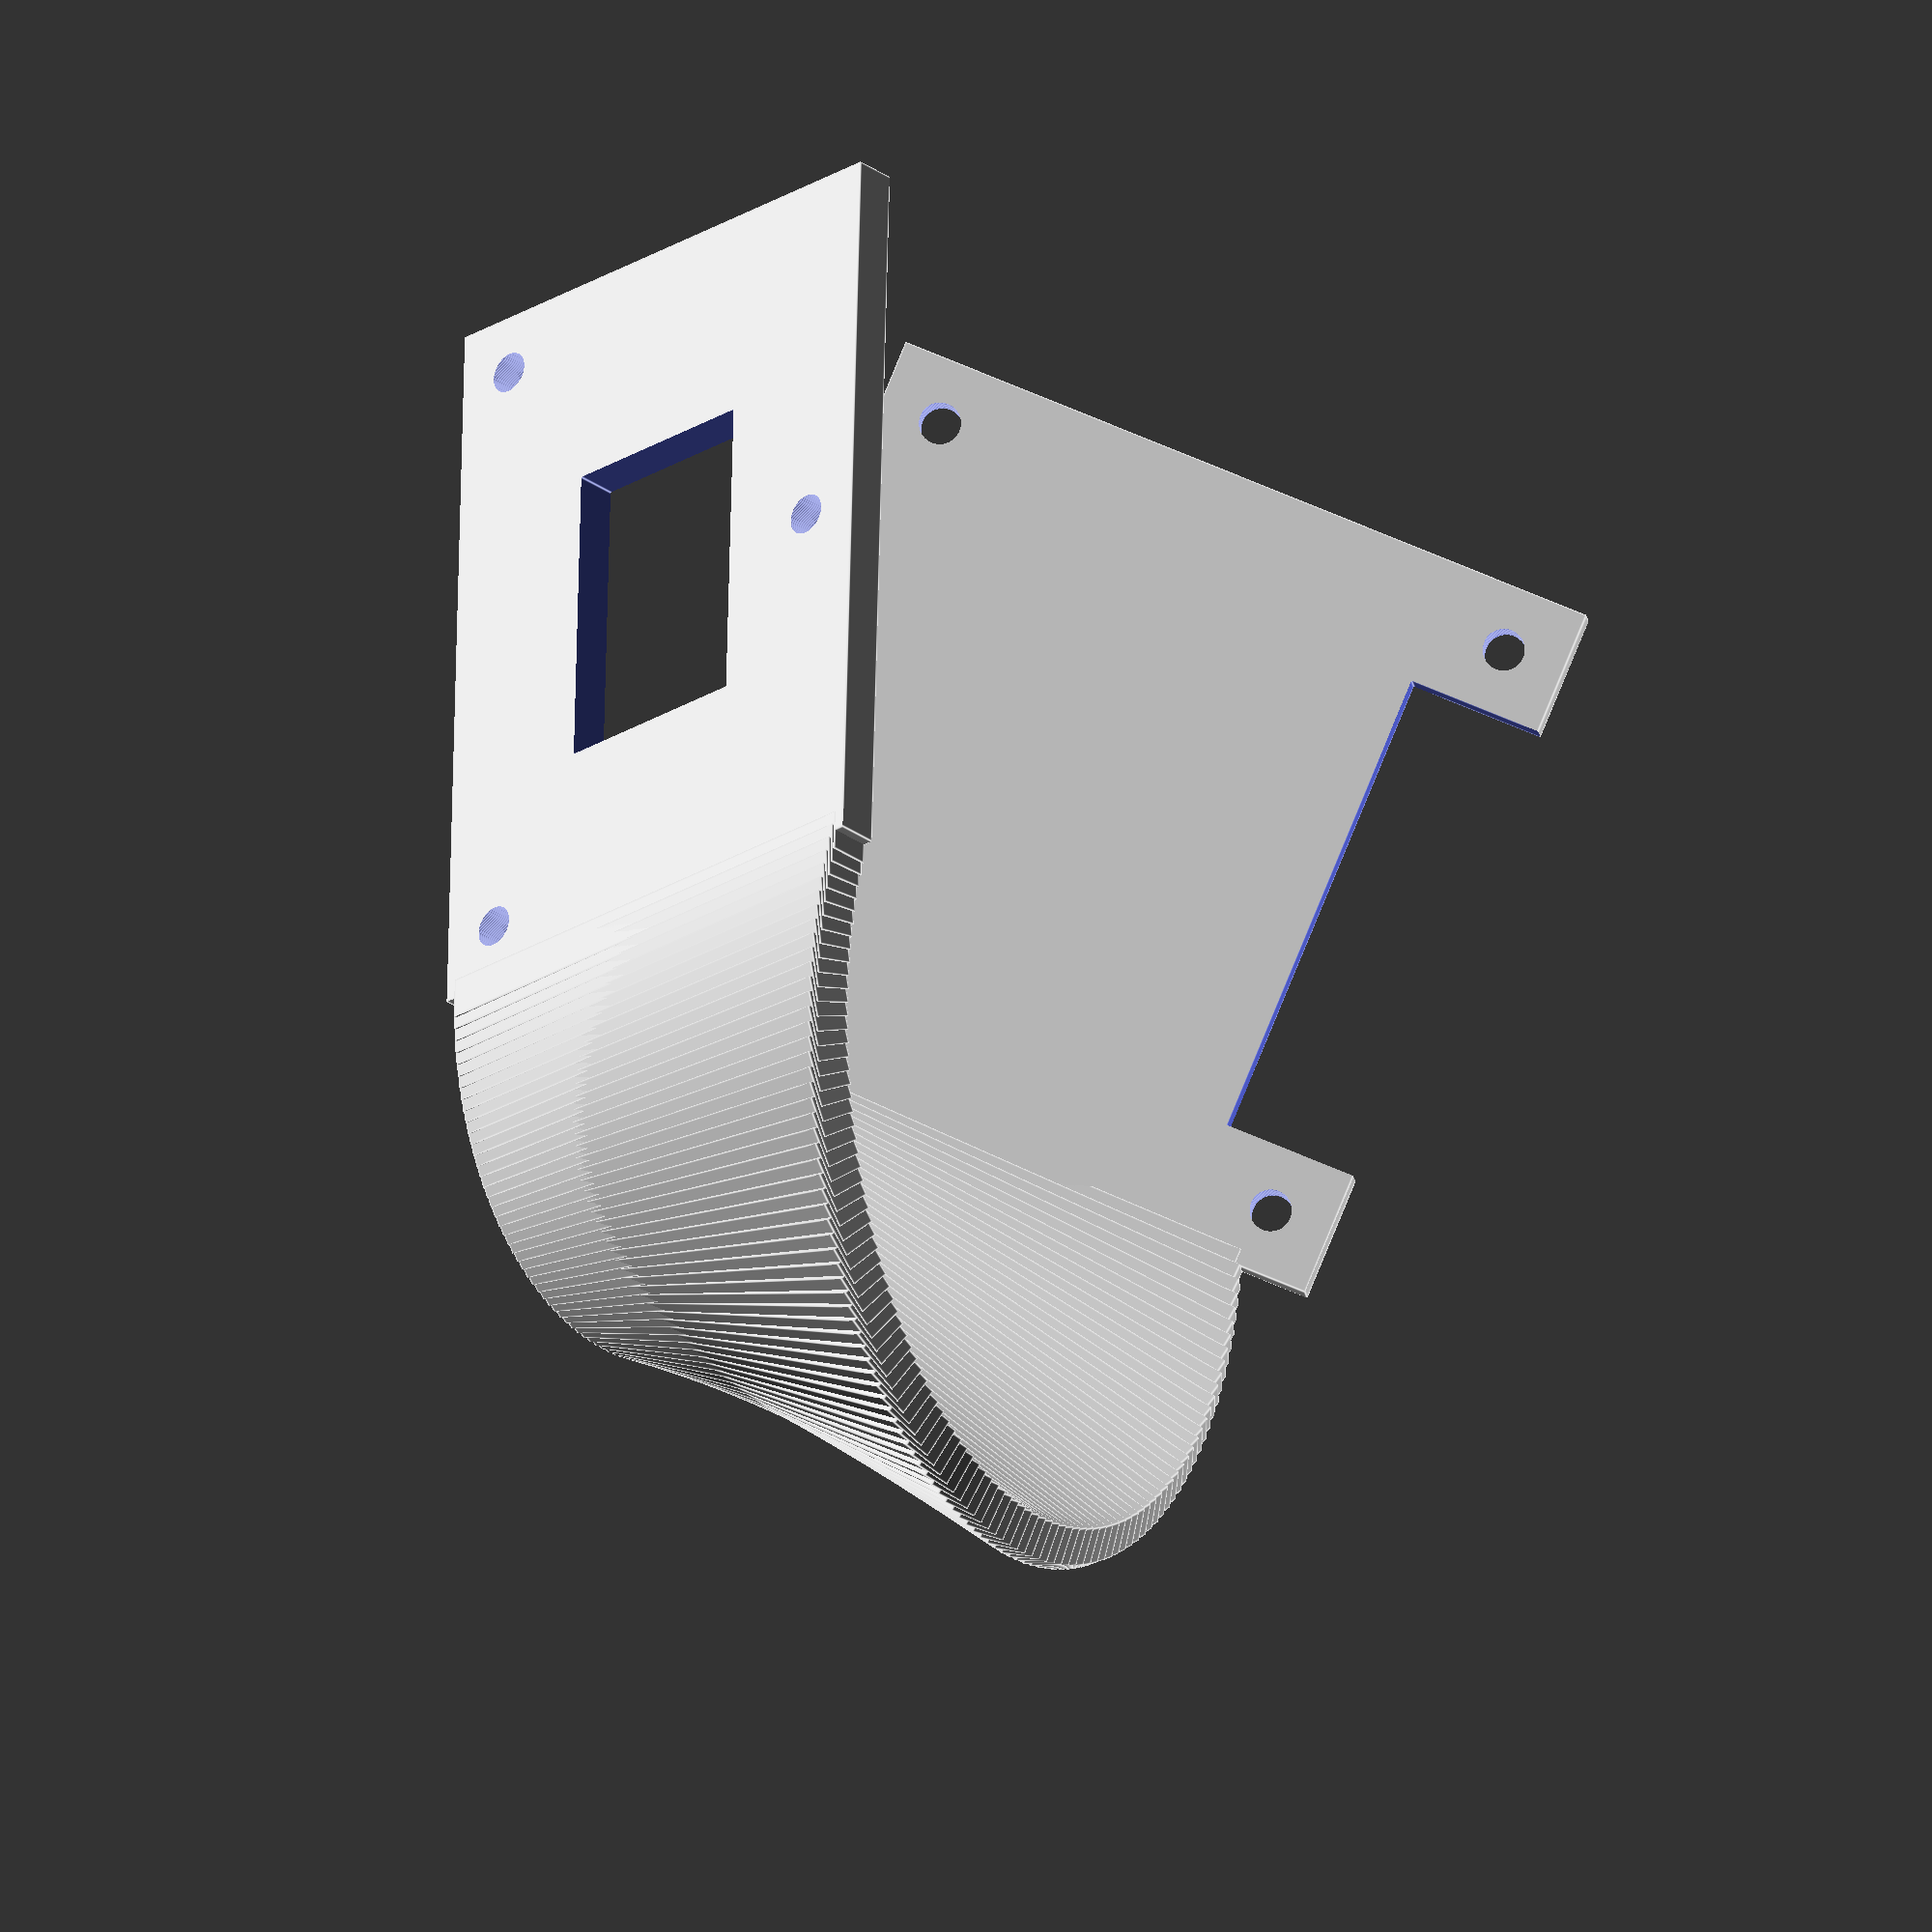
<openscad>
display_hole_distance = 28.956;
pcb_hole_positions = [[0,10,0],[-15,-10,0],[15,-10,0]];
pcb_mount_size = [[0,15],[-20,-12.5],[20,-12.5]];
pcb_mount_thickness = [0,0,2];

pcb_mount();
translate([0,0,30]) display_mount();
attachment_curve();

module attachment_curve() {
     for(n = [0:100]) {
         t = n/100;
         translate([sin(t*180)*-20-18+t*3,t*-8,cos(t*180)*-15.5+15.5]) rotate([-45*t,180*t,30*t]) cube([2,25,2],true);
     }   
}

module pcb_mount() {
    difference(){
    cube([36,26,2],true);
       pcb_holes();
        cube([15,10,2.5],true);
    }
}

module pcb_holes() {
    translate(pcb_hole_positions[0]) hole();
    translate(pcb_hole_positions[1]) hole();
    translate(pcb_hole_positions[2]) hole();
}

module display_mount() {
    rotate([45,0,30]){
difference(){
cube([display_hole_distance+6,display_hole_distance+6,2],true);
    translate([0,display_hole_distance/2,0]) 
    cube([display_hole_distance-6,7,2.5],true);  
display_holes();
}
}
}

module display_holes() {
translate([display_hole_distance/-2,display_hole_distance/-2,0]){
hole();
translate([display_hole_distance, 0, 0]) {
    hole();
translate([0, display_hole_distance, 0]) {
    hole();
}
}
translate([0, display_hole_distance, 0]) {
    hole();
}
}
}

module hole() {
cylinder(h = 2.5, d = 2, center = true, $fn = 100);
}
</openscad>
<views>
elev=210.3 azim=88.1 roll=316.2 proj=o view=edges
</views>
